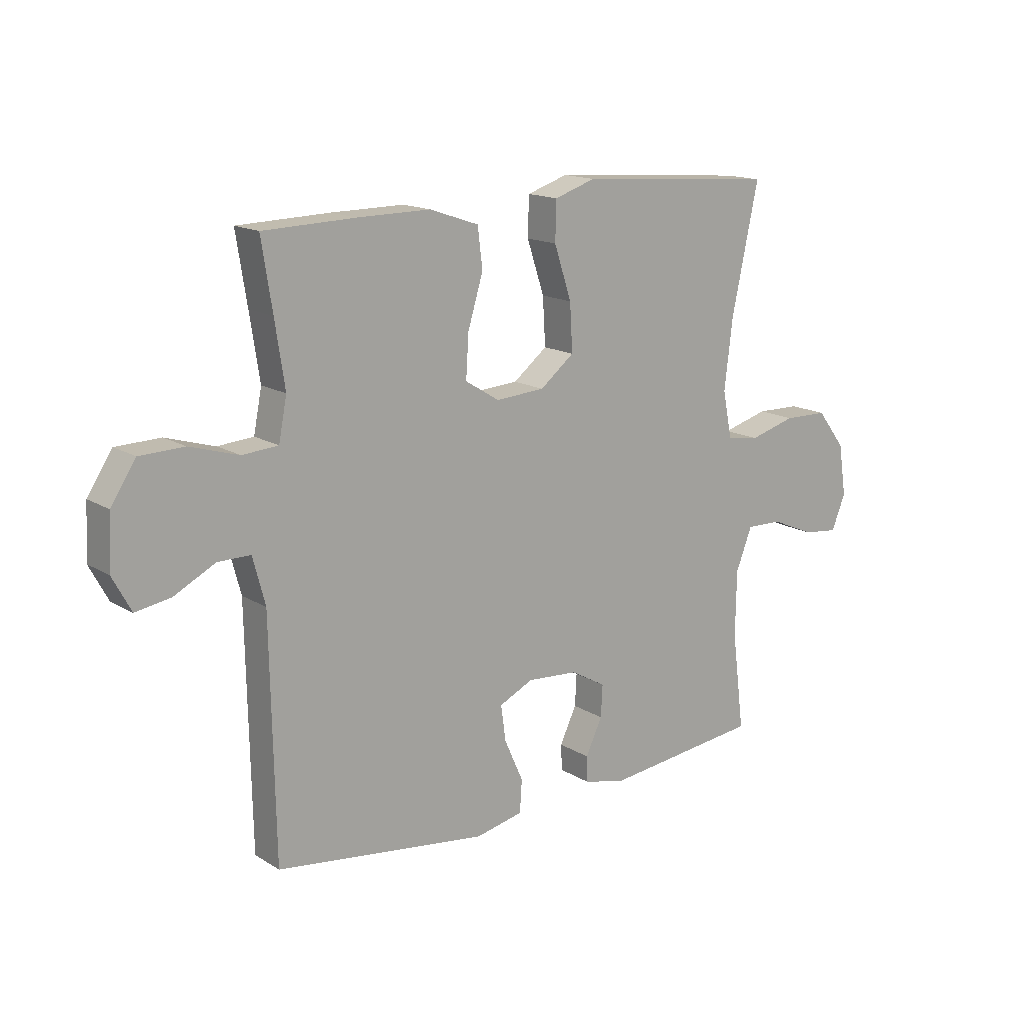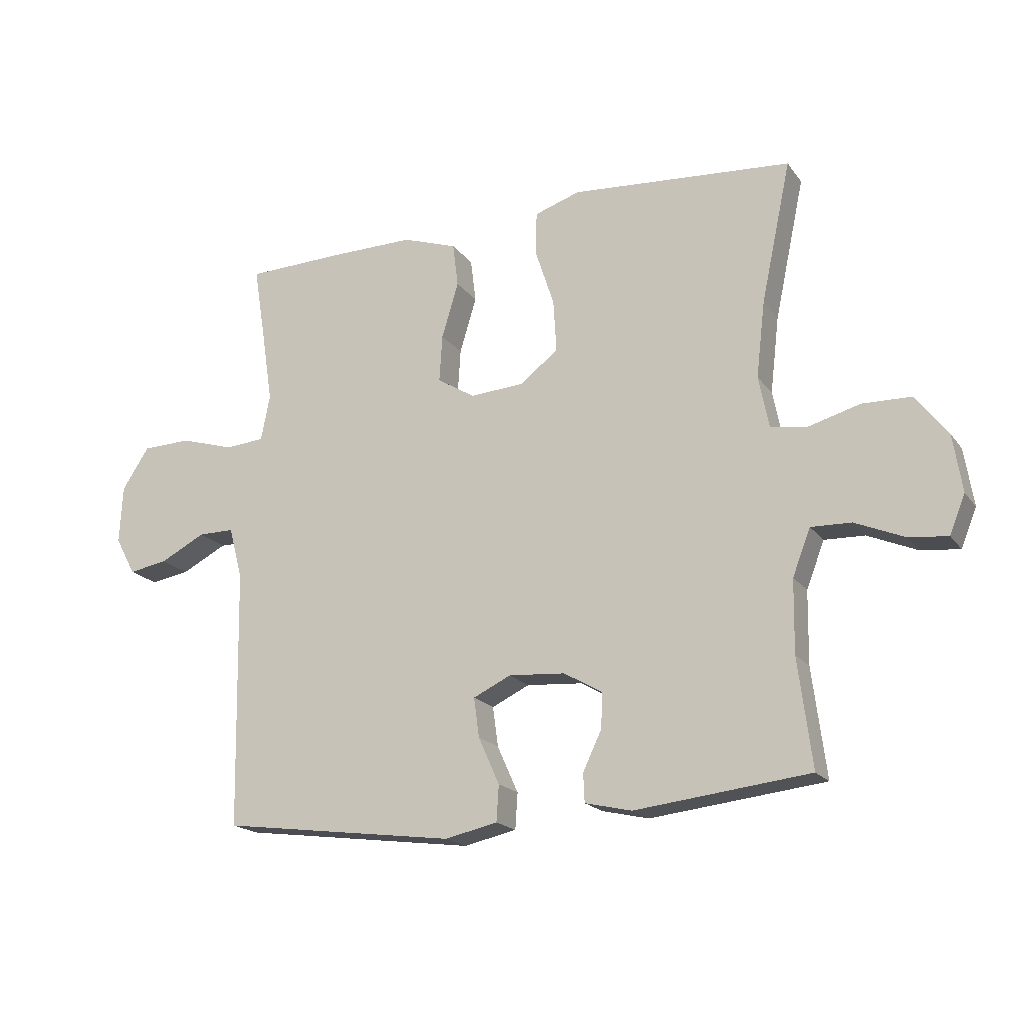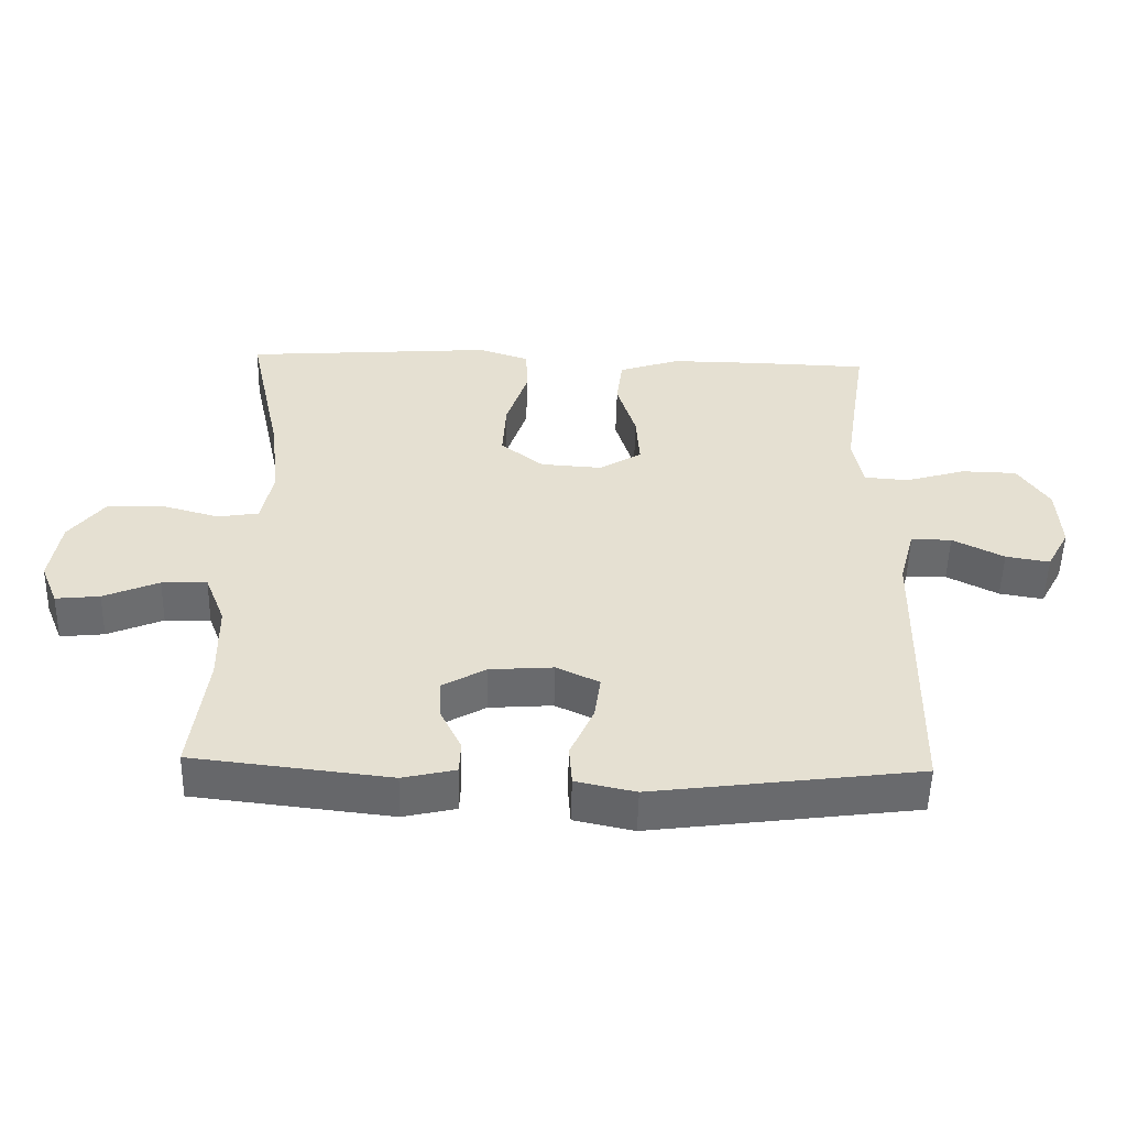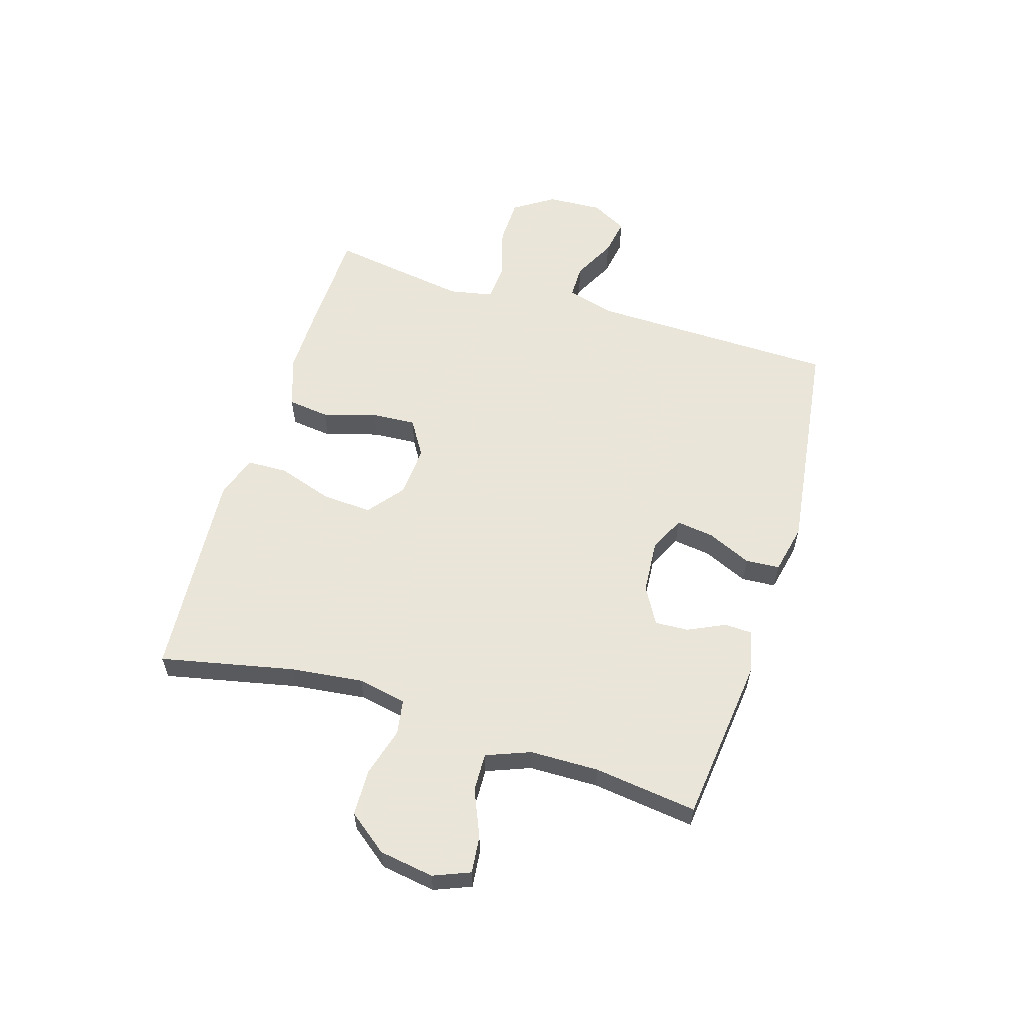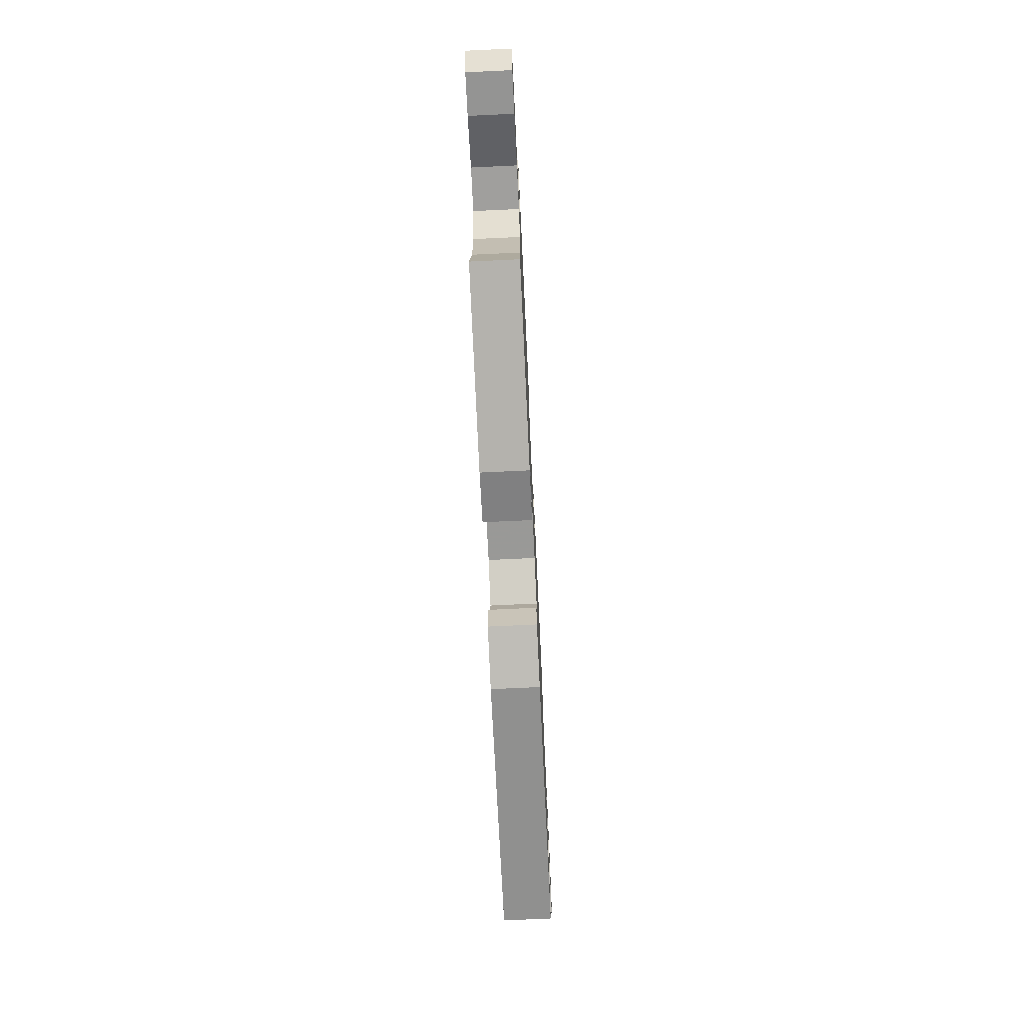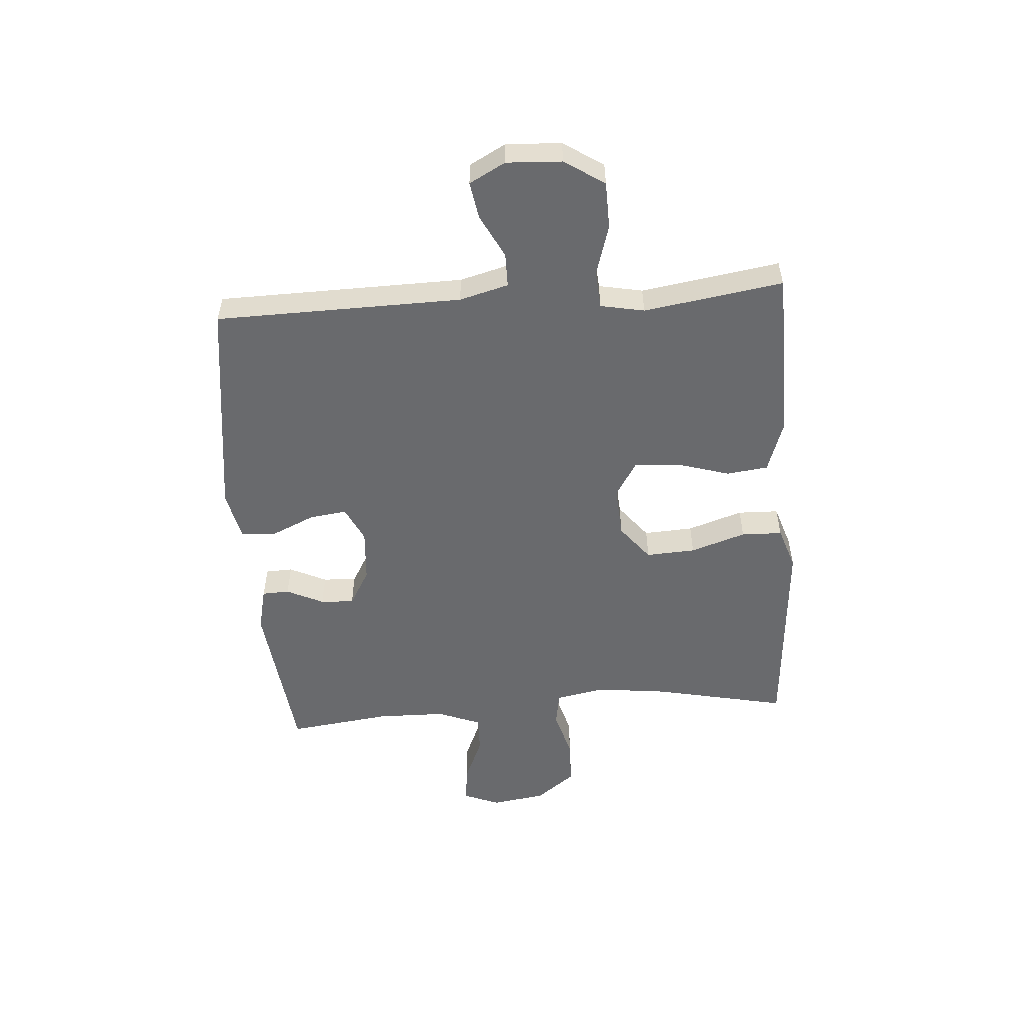
<metadata>
{"format":"obj","ext":"obj","renderer":"f3d","projection":"perspective","resolution":1024,"background":"white","views":[{"elev":15.5,"azim":-38.3,"up":"+Z"},{"elev":-18.7,"azim":25.0,"up":"+Z"},{"elev":-52.9,"azim":178.6,"up":"+Z"},{"elev":58.6,"azim":107.1,"up":"+Y"},{"elev":-73.1,"azim":92.7,"up":"+Z"},{"elev":-53.1,"azim":-85.8,"up":"+Y"}]}
</metadata>
<code>
v 0.5 0.07 0.5
v 0.45 0.07 0.265
v 0.435 0.07 0.138
v 0.452 0.07 0.052
v 0.513 0.07 0.042
v 0.599 0.07 0.066
v 0.681 0.07 0.064
v 0.734 0.07 -0.005
v 0.749 0.07 -0.101
v 0.723 0.07 -0.165
v 0.658 0.07 -0.158
v 0.576 0.07 -0.123
v 0.509 0.07 -0.121
v 0.479 0.07 -0.198
v 0.477 0.07 -0.319
v 0.5 0.07 -0.5
v 0.209 0.07 -0.533
v 0.131 0.07 -0.515
v 0.129 0.07 -0.467
v 0.16 0.07 -0.402
v 0.163 0.07 -0.343
v 0.098 0.07 -0.306
v 0.004 0.07 -0.299
v -0.059 0.07 -0.329
v -0.05 0.07 -0.395
v -0.015 0.07 -0.473
v -0.019 0.07 -0.533
v -0.107 0.07 -0.552
v -0.5 0.07 -0.5
v -0.508 0.07 -0.067
v -0.531 0.07 0.019
v -0.591 0.07 0.019
v -0.667 0.07 -0.02
v -0.732 0.07 -0.031
v -0.766 0.07 0.032
v -0.761 0.07 0.129
v -0.715 0.07 0.199
v -0.633 0.07 0.201
v -0.543 0.07 0.174
v -0.477 0.07 0.179
v -0.462 0.07 0.256
v -0.48 0.07 0.374
v -0.5 0.07 0.5
v -0.33 0.07 0.505
v -0.195 0.07 0.506
v -0.104 0.07 0.475
v -0.095 0.07 0.402
v -0.123 0.07 0.309
v -0.128 0.07 0.23
v -0.065 0.07 0.191
v 0.026 0.07 0.197
v 0.089 0.07 0.247
v 0.084 0.07 0.334
v 0.052 0.07 0.431
v 0.054 0.07 0.503
v 0.13 0.07 0.528
v 0.248 0.07 0.519
v 0.5 0 0.5
v 0.45 0 0.265
v 0.435 0 0.138
v 0.452 0 0.052
v 0.513 0 0.042
v 0.599 0 0.066
v 0.681 0 0.064
v 0.734 0 -0.005
v 0.749 0 -0.101
v 0.723 0 -0.165
v 0.658 0 -0.158
v 0.576 0 -0.123
v 0.509 0 -0.121
v 0.479 0 -0.198
v 0.477 0 -0.319
v 0.5 0 -0.5
v 0.209 0 -0.533
v 0.131 0 -0.515
v 0.129 0 -0.467
v 0.16 0 -0.402
v 0.163 0 -0.343
v 0.098 0 -0.306
v 0.004 0 -0.299
v -0.059 0 -0.329
v -0.05 0 -0.395
v -0.015 0 -0.473
v -0.019 0 -0.533
v -0.107 0 -0.552
v -0.5 0 -0.5
v -0.508 0 -0.067
v -0.531 0 0.019
v -0.591 0 0.019
v -0.667 0 -0.02
v -0.732 0 -0.031
v -0.766 0 0.032
v -0.761 0 0.129
v -0.715 0 0.199
v -0.633 0 0.201
v -0.543 0 0.174
v -0.477 0 0.179
v -0.462 0 0.256
v -0.48 0 0.374
v -0.5 0 0.5
v -0.33 0 0.505
v -0.195 0 0.506
v -0.104 0 0.475
v -0.095 0 0.402
v -0.123 0 0.309
v -0.128 0 0.23
v -0.065 0 0.191
v 0.026 0 0.197
v 0.089 0 0.247
v 0.084 0 0.334
v 0.052 0 0.431
v 0.054 0 0.503
v 0.13 0 0.528
v 0.248 0 0.519
f 54 55 56 57
f 53 54 57 1
f 52 53 1 2
f 51 52 2 3
f 50 51 3 4
f 45 46 47 48
f 45 48 49
f 42 43 44 45
f 41 42 45 49
f 40 41 49 50
f 36 37 38 39
f 32 33 34 35
f 31 32 35 36
f 27 28 29 30
f 25 26 27 30
f 24 25 30 31
f 23 24 31
f 22 23 31
f 17 18 19 20
f 15 16 17 20
f 14 15 20 21
f 13 14 21 22
f 9 10 11 12
f 9 12 13
f 8 9 13
f 5 6 7 8
f 4 5 8 13
f 31 36 39 40
f 22 31 40 50
f 4 13 22 50
f 114 113 112 111
f 58 114 111 110
f 59 58 110 109
f 60 59 109 108
f 61 60 108 107
f 105 104 103 102
f 106 105 102
f 102 101 100 99
f 106 102 99 98
f 107 106 98 97
f 96 95 94 93
f 92 91 90 89
f 93 92 89 88
f 87 86 85 84
f 87 84 83 82
f 88 87 82 81
f 88 81 80
f 88 80 79
f 77 76 75 74
f 77 74 73 72
f 78 77 72 71
f 79 78 71 70
f 69 68 67 66
f 70 69 66
f 70 66 65
f 65 64 63 62
f 70 65 62 61
f 97 96 93 88
f 107 97 88 79
f 107 79 70 61
f 1 58 59 2
f 2 59 60 3
f 3 60 61 4
f 4 61 62 5
f 5 62 63 6
f 6 63 64 7
f 7 64 65 8
f 8 65 66 9
f 9 66 67 10
f 10 67 68 11
f 11 68 69 12
f 12 69 70 13
f 13 70 71 14
f 14 71 72 15
f 15 72 73 16
f 16 73 74 17
f 17 74 75 18
f 18 75 76 19
f 19 76 77 20
f 20 77 78 21
f 21 78 79 22
f 22 79 80 23
f 23 80 81 24
f 24 81 82 25
f 25 82 83 26
f 26 83 84 27
f 27 84 85 28
f 28 85 86 29
f 29 86 87 30
f 30 87 88 31
f 31 88 89 32
f 32 89 90 33
f 33 90 91 34
f 34 91 92 35
f 35 92 93 36
f 36 93 94 37
f 37 94 95 38
f 38 95 96 39
f 39 96 97 40
f 40 97 98 41
f 41 98 99 42
f 42 99 100 43
f 43 100 101 44
f 44 101 102 45
f 45 102 103 46
f 46 103 104 47
f 47 104 105 48
f 48 105 106 49
f 49 106 107 50
f 50 107 108 51
f 51 108 109 52
f 52 109 110 53
f 53 110 111 54
f 54 111 112 55
f 55 112 113 56
f 56 113 114 57
f 57 114 58 1

</code>
